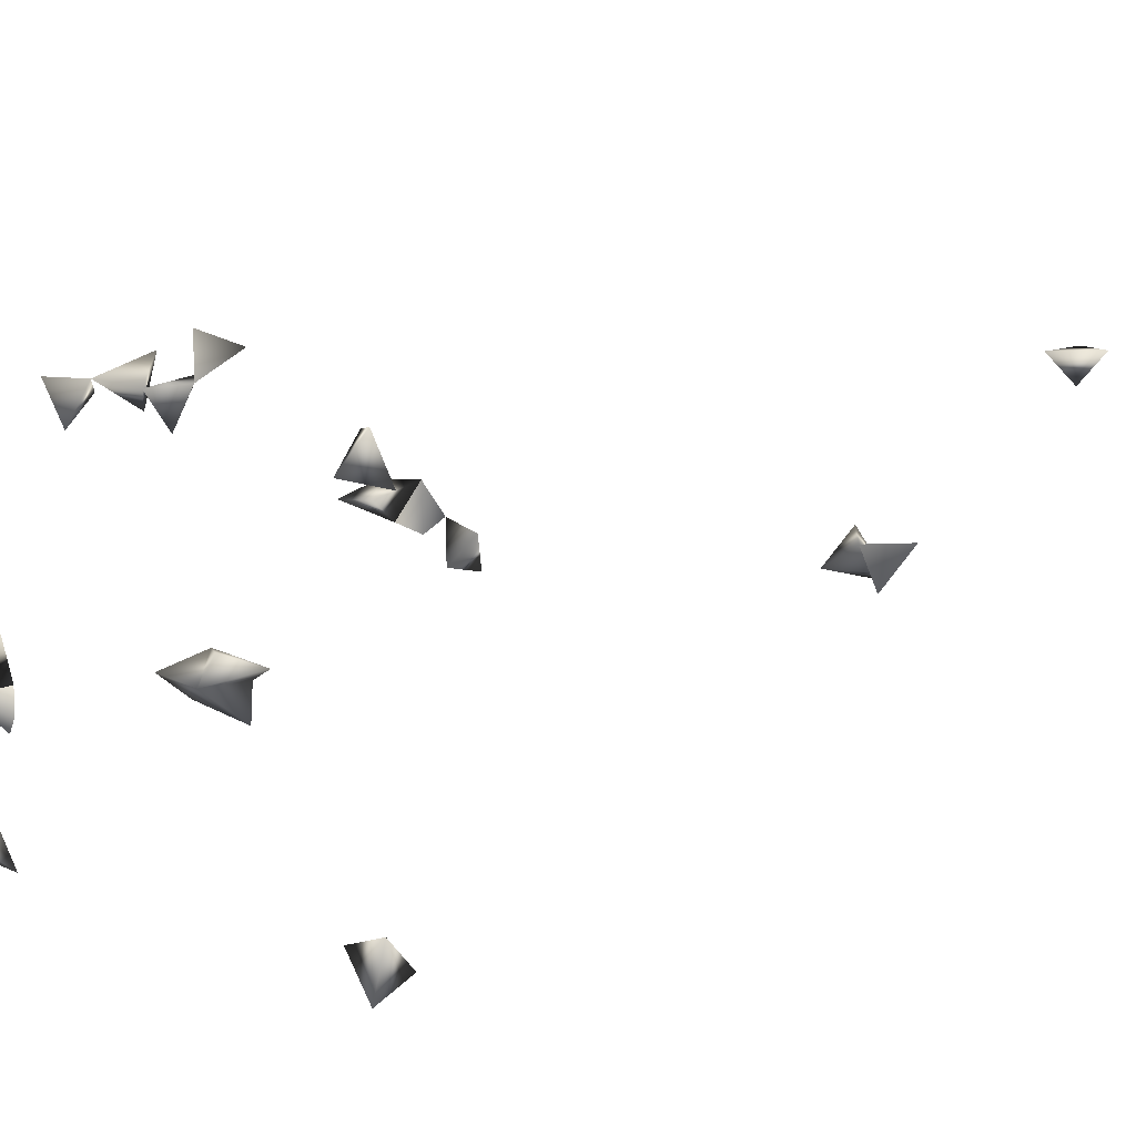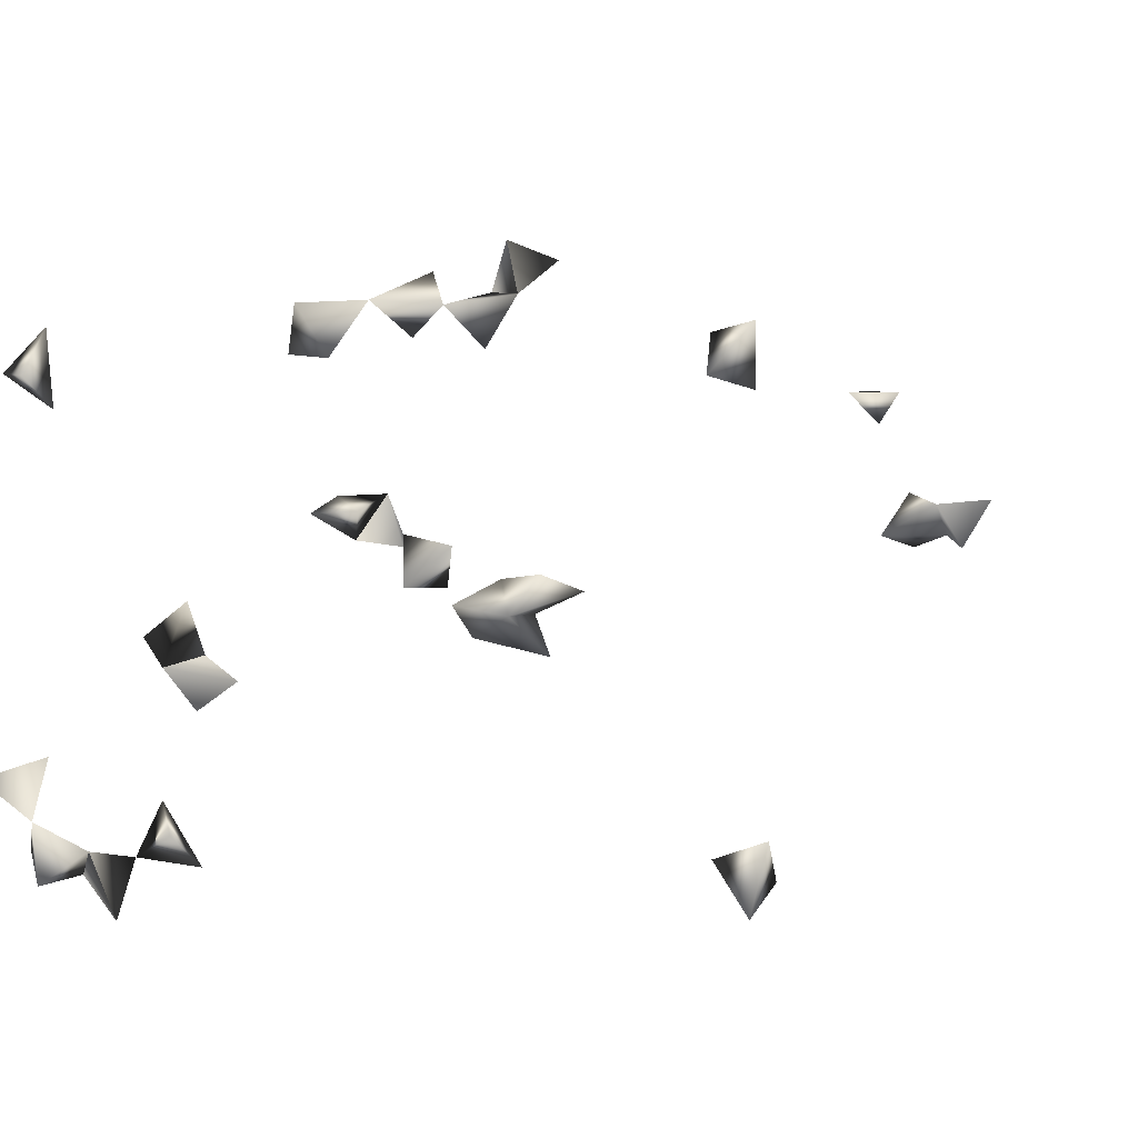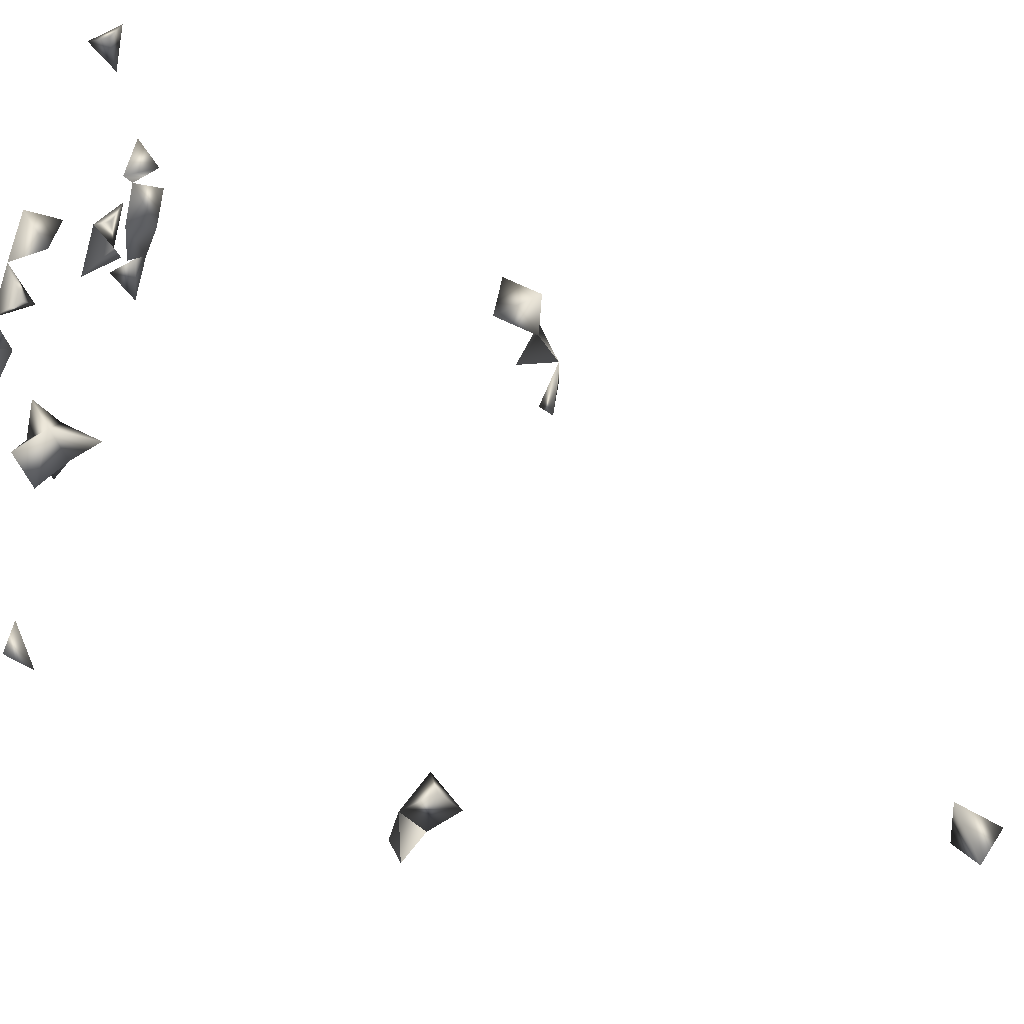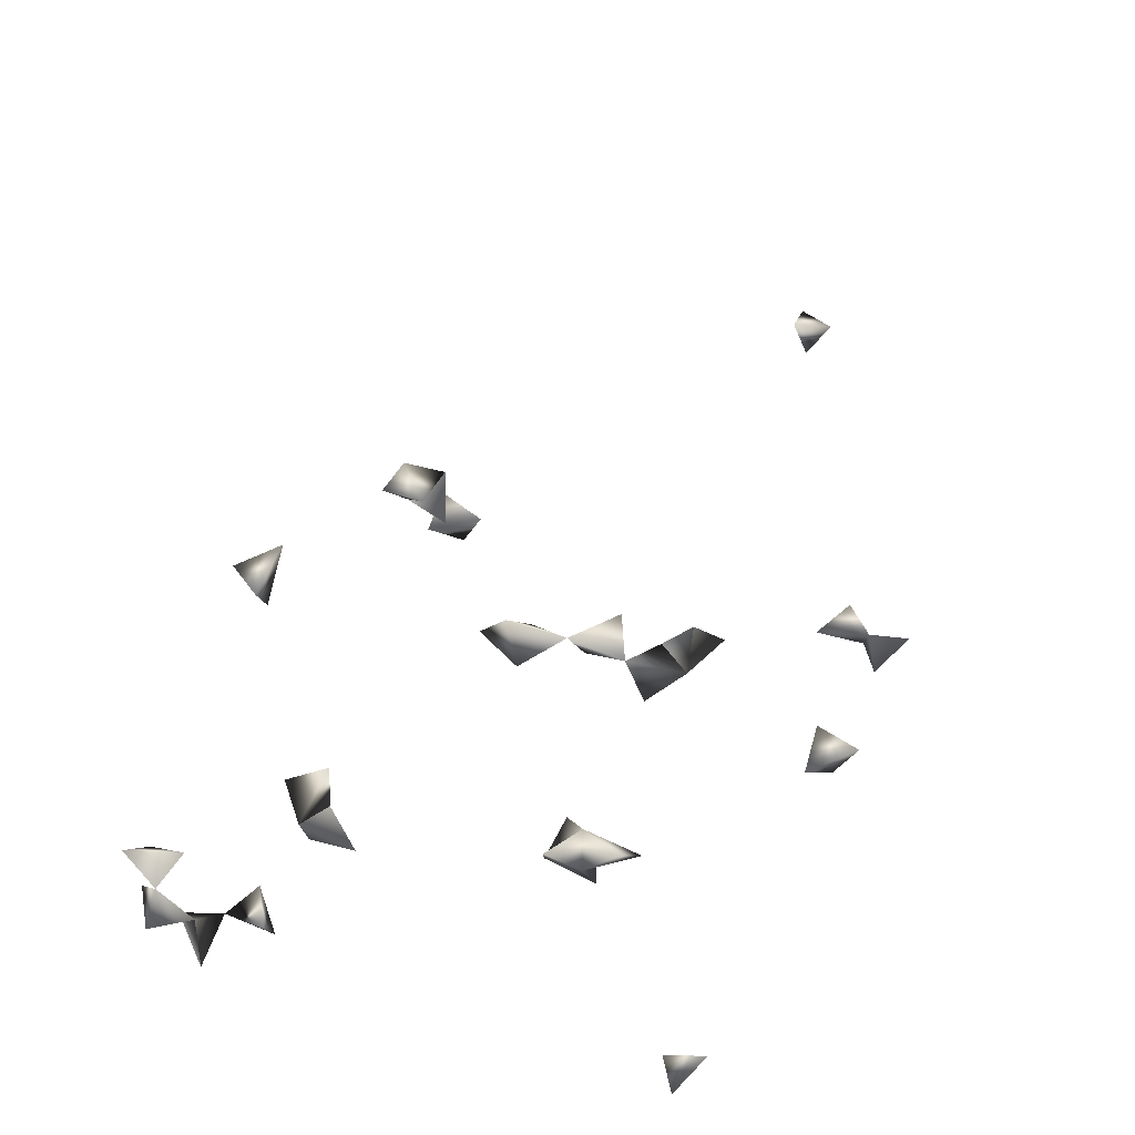
<metadata>
{"format":"obj","ext":"obj","renderer":"f3d","projection":"perspective","resolution":1024,"background":"white","views":[{"elev":9.6,"azim":37.0,"up":"+Z"},{"elev":1.3,"azim":7.7,"up":"+Z"},{"elev":73.5,"azim":102.2,"up":"+Z"},{"elev":-59.9,"azim":-20.8,"up":"+Y"}]}
</metadata>
<code>
v 0.2545 -0.5645 -0.3676
v 0.2676 -0.5645 -0.3137
v 0.05916 -0.5364 -0.1781
v 0.04918 -0.5645 -0.1543
v 0.09528 -0.5645 0.05904
v -0.2477 -0.5364 0.04116
v -0.2795 -0.5364 0.007954
v -0.2564 -0.5645 0.005364
v -0.1348 -0.5364 -0.3418
v 0.2711 -0.5364 -0.3452
v 0.2287 -0.5645 -0.3267
v -0.008582 -0.5645 0.05602
v 0.2581 -0.5645 0.03997
v 0.03119 -0.5364 0.07715
v 0.1198 -0.5364 0.08402
v 0.08608 -0.5547 0.09702
v -0.2461 -0.5645 -0.3536
v -0.2885 -0.5645 -0.2784
v -0.2503 -0.5645 -0.3081
v -0.2423 -0.5364 -0.01779
v 0.07935 -0.5364 -0.1368
v -0.2646 -0.5364 -0.2875
v 0.2251 -0.5364 0.03349
v -0.1046 -0.1438 -0.0908
v 0.01667 -0.5364 0.03118
v 0.1133 -0.5319 -0.1913
v 0.3567 -0.07146 -0.1212
v 0.2994 0.3874 0.02757
v -0.03414 -0.5364 0.04176
v -0.03706 -0.5645 0.016
v 0.07256 -0.5364 0.06224
v -0.1891 -0.5645 -0.377
v -0.1385 -0.5364 -0.2312
v -0.1453 -0.5364 -0.1532
v -0.1554 -0.5645 -0.1988
v -0.1325 -0.5364 -0.1914
v 0.4211 -0.1126 -0.08109
v -0.04134 -0.0715 -0.1567
v -0.131 -0.1023 -0.07789
v -0.1457 -0.1436 -0.09288
v 0.08803 -0.5607 -0.162
v 0.07408 -0.4893 -0.162
v -0.2603 -0.5364 -0.3312
v -0.1833 -0.5364 -0.3352
v 0.2566 -0.5364 -0.006518
v 0.3153 0.3501 -0.006166
v 0.2858 0.3431 0.02476
v -0.06096 -0.5645 0.05443
v -0.1504 -0.5645 -0.3165
v -0.1016 -0.5645 -0.208
v -0.1772 -0.5364 -0.1789
v 0.1107 -0.5645 -0.1329
v 0.09992 -0.5153 -0.162
v 0.1377 -0.5364 -0.1453
v -0.2378 -0.5645 -0.262
v -0.1636 -0.5364 -0.2945
v -0.2218 -0.5364 -0.3483
v -0.2091 -0.5645 -0.3283
v -0.08867 -0.09659 -0.0761
v -0.07951 -0.07464 -0.1108
v -0.07193 -0.5364 0.02016
v 0.2247 -0.5645 0.00251
v 0.3971 -0.1311 -0.1212
v 0.3842 -0.09841 -0.1108
v 0.3348 0.374 0.02595
v 0.07255 -0.5645 0.02136
v 0.3533 -0.09405 -0.07532
v -0.07973 -0.07334 -0.1567
v -0.03519 -0.08453 -0.1205
v -0.07178 -0.1147 -0.1212
v 0.04354 -0.5645 0.05212
v -0.1154 -0.1014 -0.1159
v 0.33 -0.1071 -0.1111
v 0.3758 -0.125 -0.08496
f 11 10 1
f 2 10 11
f 1 2 11
f 10 2 1
f 6 8 20
f 20 8 7
f 20 7 6
f 6 7 8
f 31 16 15
f 31 15 5
f 31 16 5
f 5 15 16
f 41 21 4
f 41 4 3
f 3 4 21
f 12 29 48
f 48 30 12
f 30 29 12
f 33 35 50
f 50 36 33
f 35 36 50
f 33 35 36
f 51 35 34
f 34 36 51
f 51 36 35
f 34 35 36
f 53 42 21
f 3 42 53
f 3 21 42
f 53 41 26
f 53 26 3
f 3 26 41
f 54 53 21
f 21 52 54
f 41 53 54
f 54 52 41
f 21 41 52
f 55 22 18
f 19 22 55
f 18 19 55
f 22 19 18
f 44 49 56
f 56 49 9
f 9 44 56
f 49 44 9
f 17 43 57
f 57 43 19
f 17 19 43
f 17 57 58
f 58 57 19
f 58 19 17
f 44 57 58
f 32 57 58
f 32 44 58
f 57 44 32
f 61 48 29
f 30 48 61
f 29 30 61
f 23 45 62
f 62 45 13
f 13 23 62
f 45 23 13
f 65 47 46
f 28 47 65
f 65 46 28
f 28 46 47
f 69 68 38
f 38 60 69
f 60 68 69
f 68 60 38
f 31 66 71
f 71 66 5
f 5 31 71
f 66 31 5
f 71 14 12
f 71 25 14
f 12 25 71
f 12 14 25
f 59 70 72
f 72 70 60
f 59 60 72
f 59 60 70
f 39 59 72
f 72 59 24
f 59 39 24
f 72 40 39
f 24 40 72
f 24 39 40
f 73 67 27
f 27 64 73
f 67 64 27
f 74 64 63
f 74 63 37
f 74 64 37
f 37 63 64
f 67 73 74
f 74 73 64
f 64 67 74

</code>
